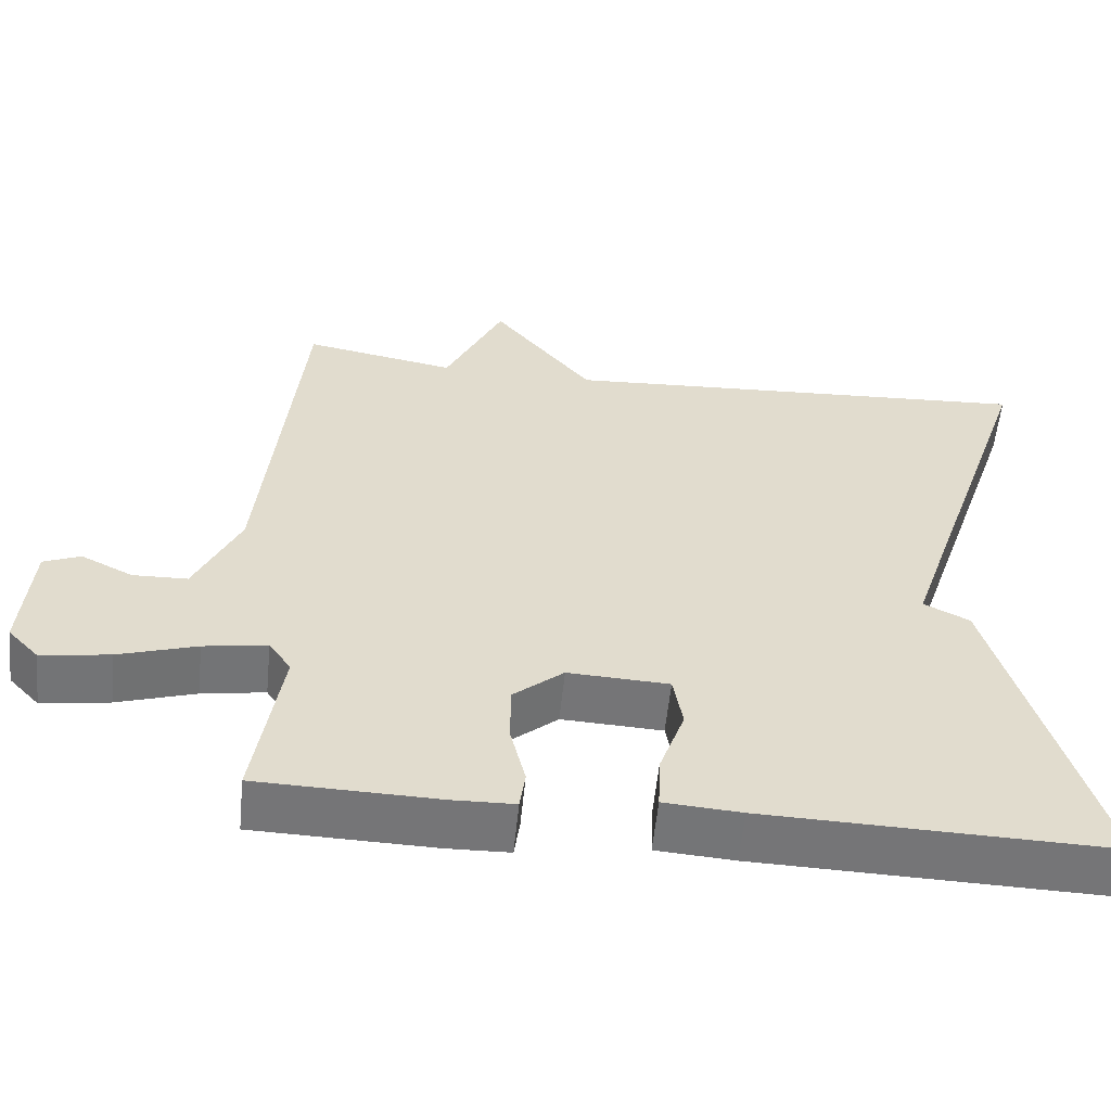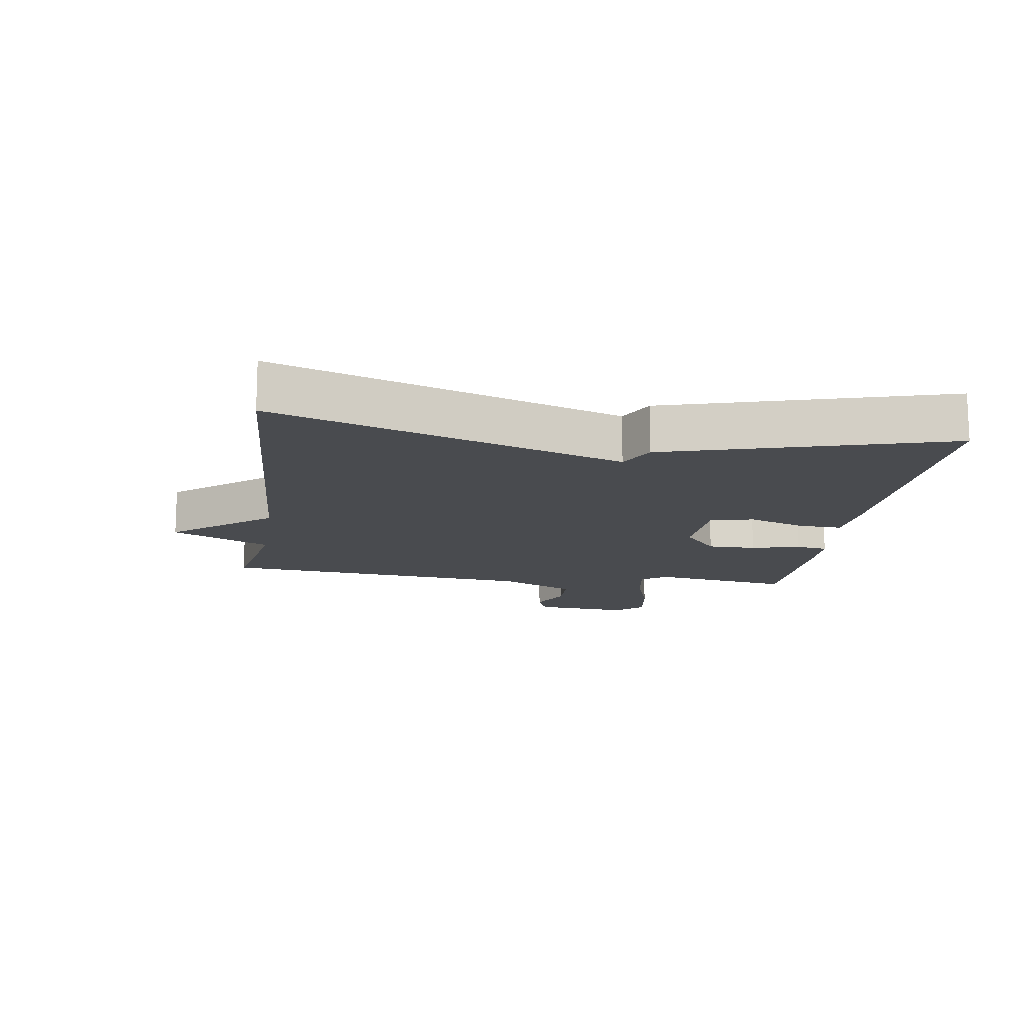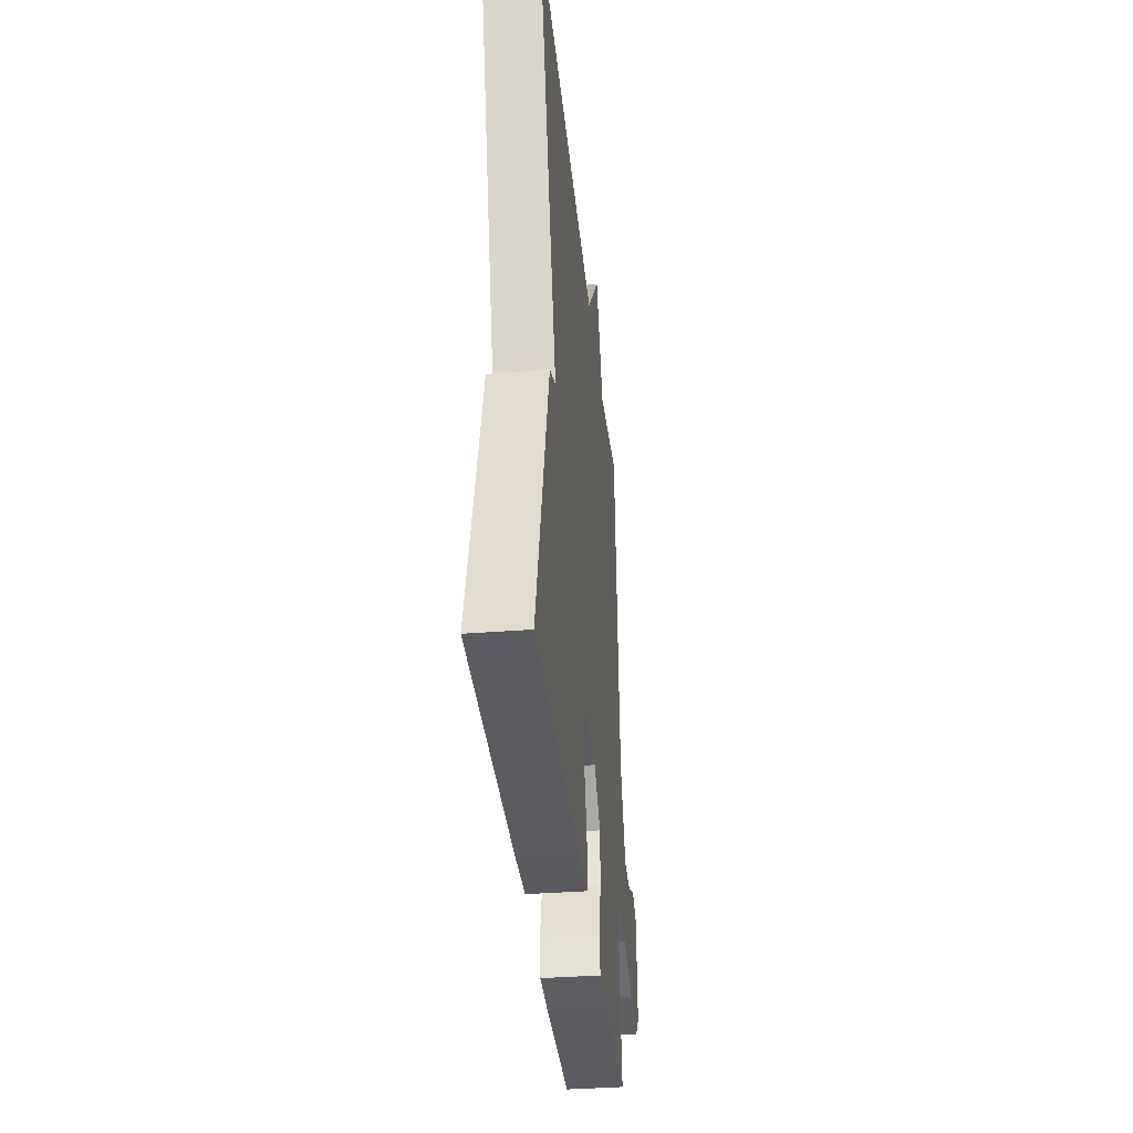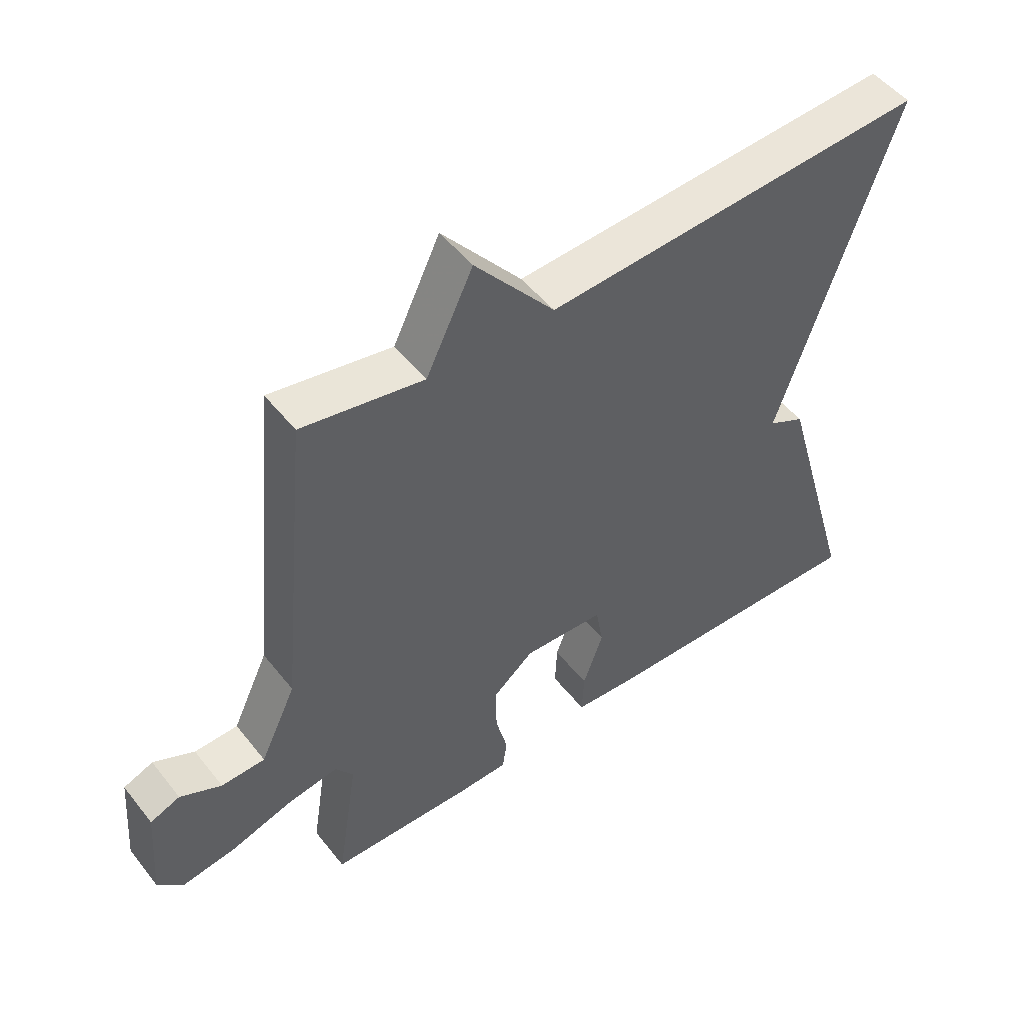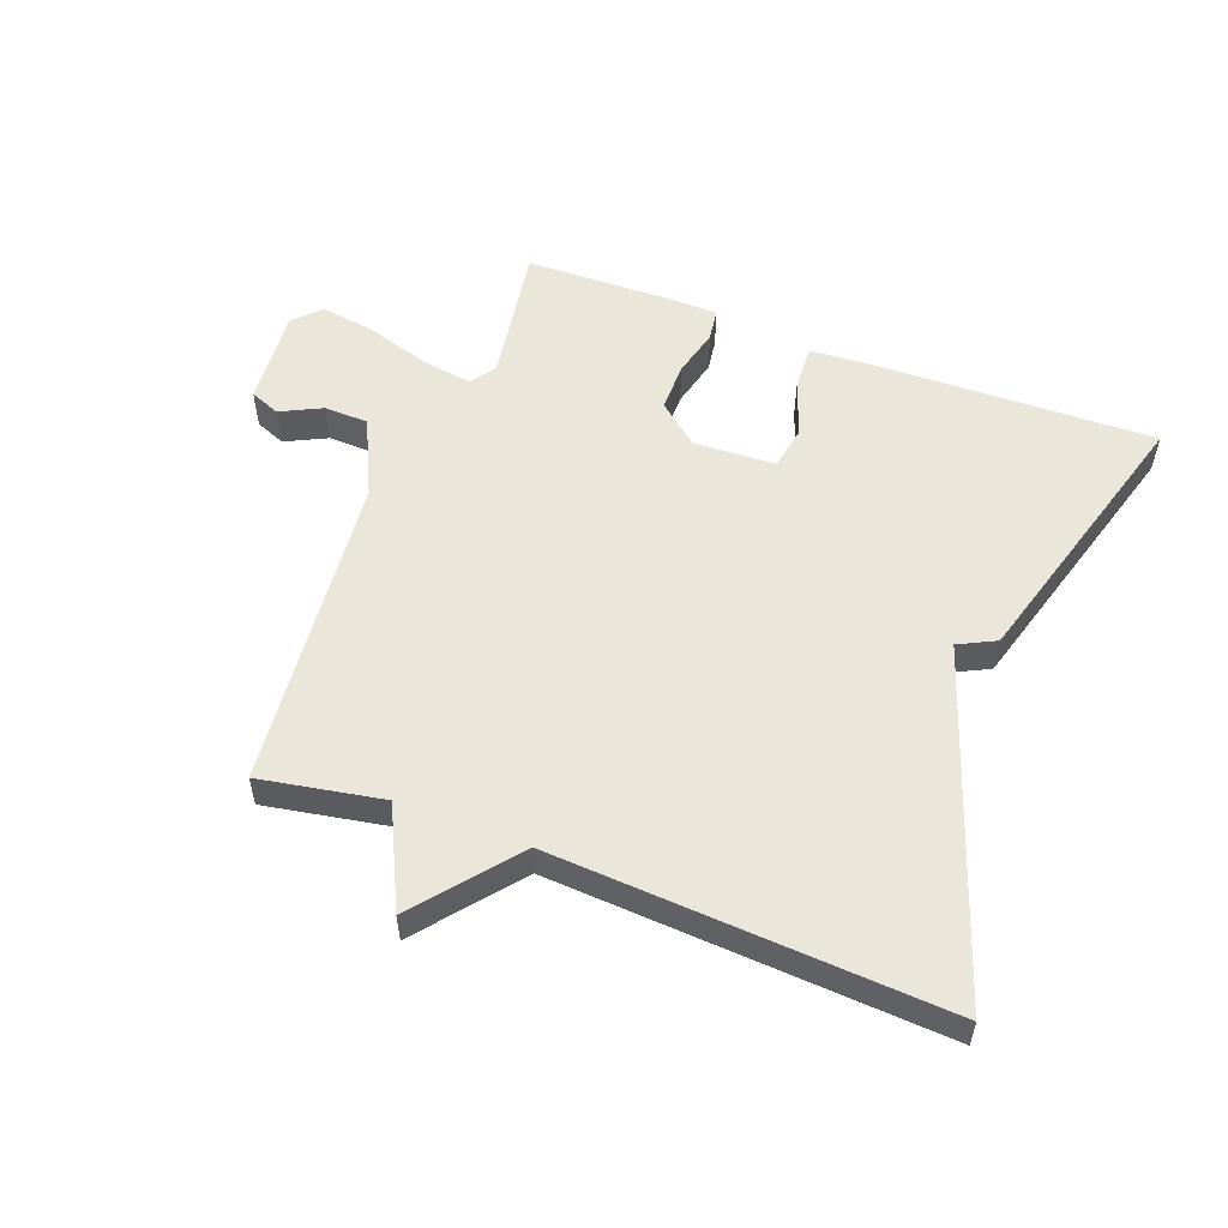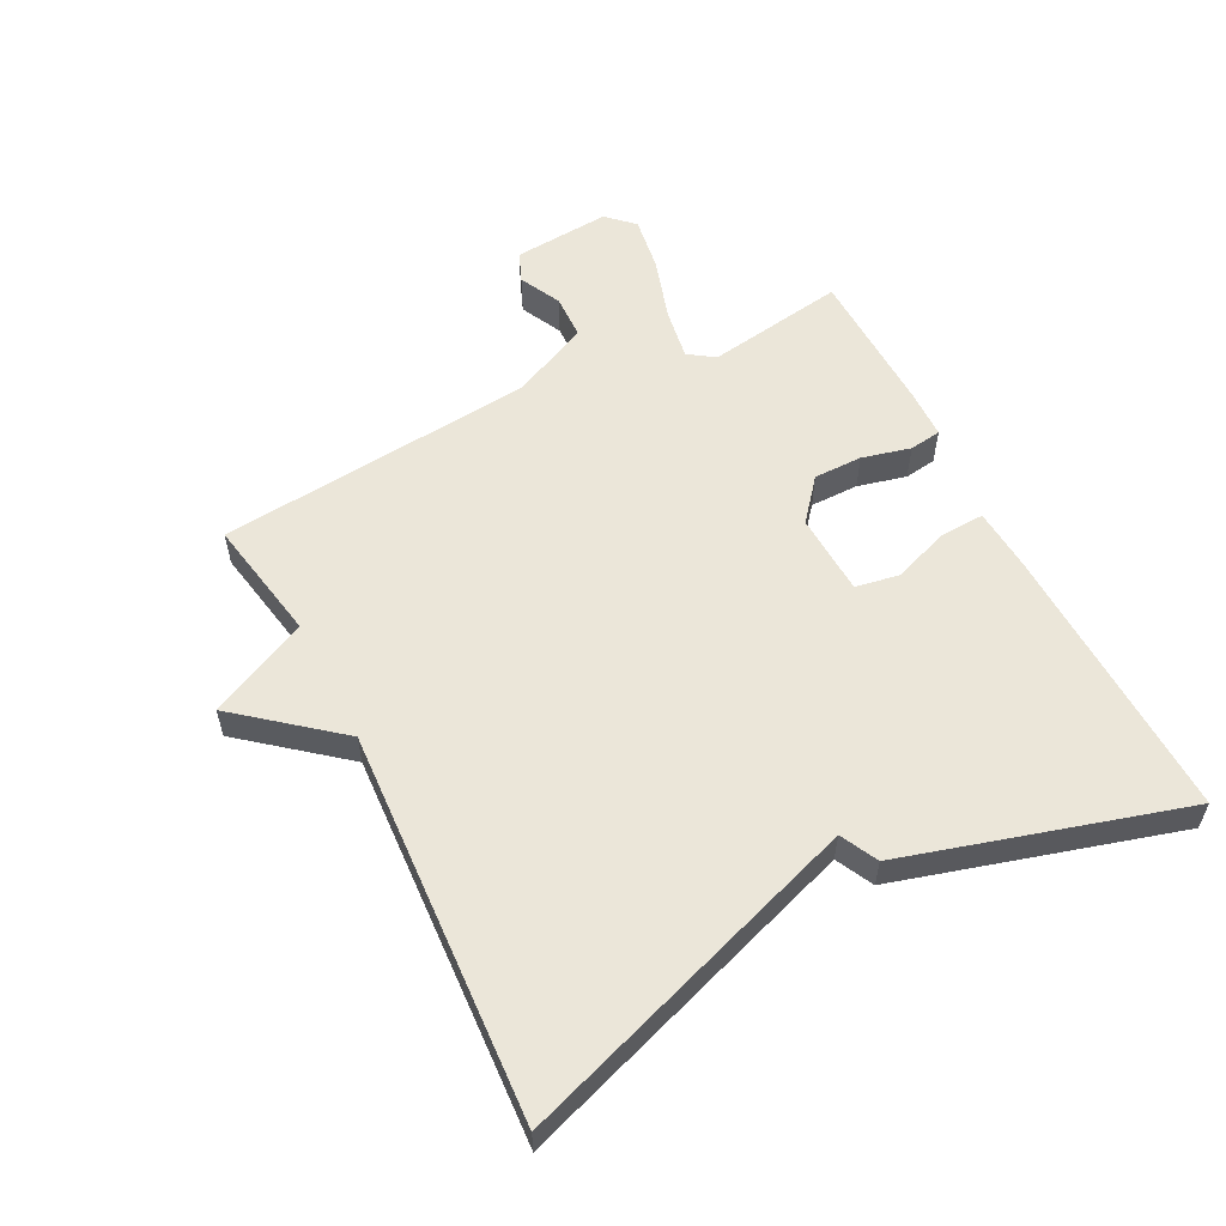
<metadata>
{"format":"obj","ext":"obj","renderer":"f3d","projection":"perspective","resolution":1024,"background":"white","views":[{"elev":-56.6,"azim":-5.7,"up":"+Z"},{"elev":-13.9,"azim":81.5,"up":"+Y"},{"elev":-36.6,"azim":95.8,"up":"+Z"},{"elev":50.4,"azim":-36.9,"up":"+Z"},{"elev":54.8,"azim":20.7,"up":"+Y"},{"elev":56.8,"azim":62.9,"up":"+Y"}]}
</metadata>
<code>
v 0.5 0.07 -0.5
v 0.062 0.07 -0.488
v -0.036 0.07 -0.481
v -0.033 0.07 -0.412
v -0.001 0.07 -0.323
v -0.013 0.07 -0.255
v -0.141 0.07 -0.249
v -0.205 0.07 -0.302
v -0.205 0.07 -0.378
v -0.186 0.07 -0.454
v -0.193 0.07 -0.504
v -0.272 0.07 -0.506
v -0.5 0.07 -0.5
v -0.466 0.07 -0.282
v -0.494 0.07 -0.242
v -0.574 0.07 -0.255
v -0.673 0.07 -0.286
v -0.759 0.07 -0.299
v -0.798 0.07 -0.258
v -0.786 0.07 -0.106
v -0.739 0.07 -0.087
v -0.674 0.07 -0.119
v -0.605 0.07 -0.117
v -0.548 0.07 0.004
v -0.5 0.07 0.5
v -0.308 0.07 0.465
v -0.234 0.07 0.619
v -0.108 0.07 0.465
v 0.5 0.07 0.5
v 0.375 0.07 0.133
v 0.317 0.07 -0.038
v 0.375 0.07 -0.067
v 0.5 0 -0.5
v 0.062 0 -0.488
v -0.036 0 -0.481
v -0.033 0 -0.412
v -0.001 0 -0.323
v -0.013 0 -0.255
v -0.141 0 -0.249
v -0.205 0 -0.302
v -0.205 0 -0.378
v -0.186 0 -0.454
v -0.193 0 -0.504
v -0.272 0 -0.506
v -0.5 0 -0.5
v -0.466 0 -0.282
v -0.494 0 -0.242
v -0.574 0 -0.255
v -0.673 0 -0.286
v -0.759 0 -0.299
v -0.798 0 -0.258
v -0.786 0 -0.106
v -0.739 0 -0.087
v -0.674 0 -0.119
v -0.605 0 -0.117
v -0.548 0 0.004
v -0.5 0 0.5
v -0.308 0 0.465
v -0.234 0 0.619
v -0.108 0 0.465
v 0.5 0 0.5
v 0.375 0 0.133
v 0.317 0 -0.038
v 0.375 0 -0.067
f 3 4 5
f 2 3 5
f 1 2 5
f 32 1 5
f 31 32 5
f 30 31 5 6
f 30 6 7
f 29 30 7
f 28 29 7
f 28 7 8
f 27 28 8
f 26 27 8
f 26 8 9
f 25 26 9
f 24 25 9
f 9 10 11
f 24 9 11
f 23 24 11
f 20 21 22
f 19 20 22
f 18 19 22
f 17 18 22
f 16 17 22
f 15 16 22 23
f 11 12 13 14
f 11 14 15
f 11 15 23
f 37 36 35
f 37 35 34
f 37 34 33
f 37 33 64
f 37 64 63
f 38 37 63 62
f 39 38 62
f 39 62 61
f 39 61 60
f 40 39 60
f 40 60 59
f 40 59 58
f 41 40 58
f 41 58 57
f 41 57 56
f 43 42 41
f 43 41 56
f 43 56 55
f 54 53 52
f 54 52 51
f 54 51 50
f 54 50 49
f 54 49 48
f 55 54 48 47
f 46 45 44 43
f 47 46 43
f 55 47 43
f 1 33 34 2
f 2 34 35 3
f 3 35 36 4
f 4 36 37 5
f 5 37 38 6
f 6 38 39 7
f 7 39 40 8
f 8 40 41 9
f 9 41 42 10
f 10 42 43 11
f 11 43 44 12
f 12 44 45 13
f 13 45 46 14
f 14 46 47 15
f 15 47 48 16
f 16 48 49 17
f 17 49 50 18
f 18 50 51 19
f 19 51 52 20
f 20 52 53 21
f 21 53 54 22
f 22 54 55 23
f 23 55 56 24
f 24 56 57 25
f 25 57 58 26
f 26 58 59 27
f 27 59 60 28
f 28 60 61 29
f 29 61 62 30
f 30 62 63 31
f 31 63 64 32
f 32 64 33 1

</code>
